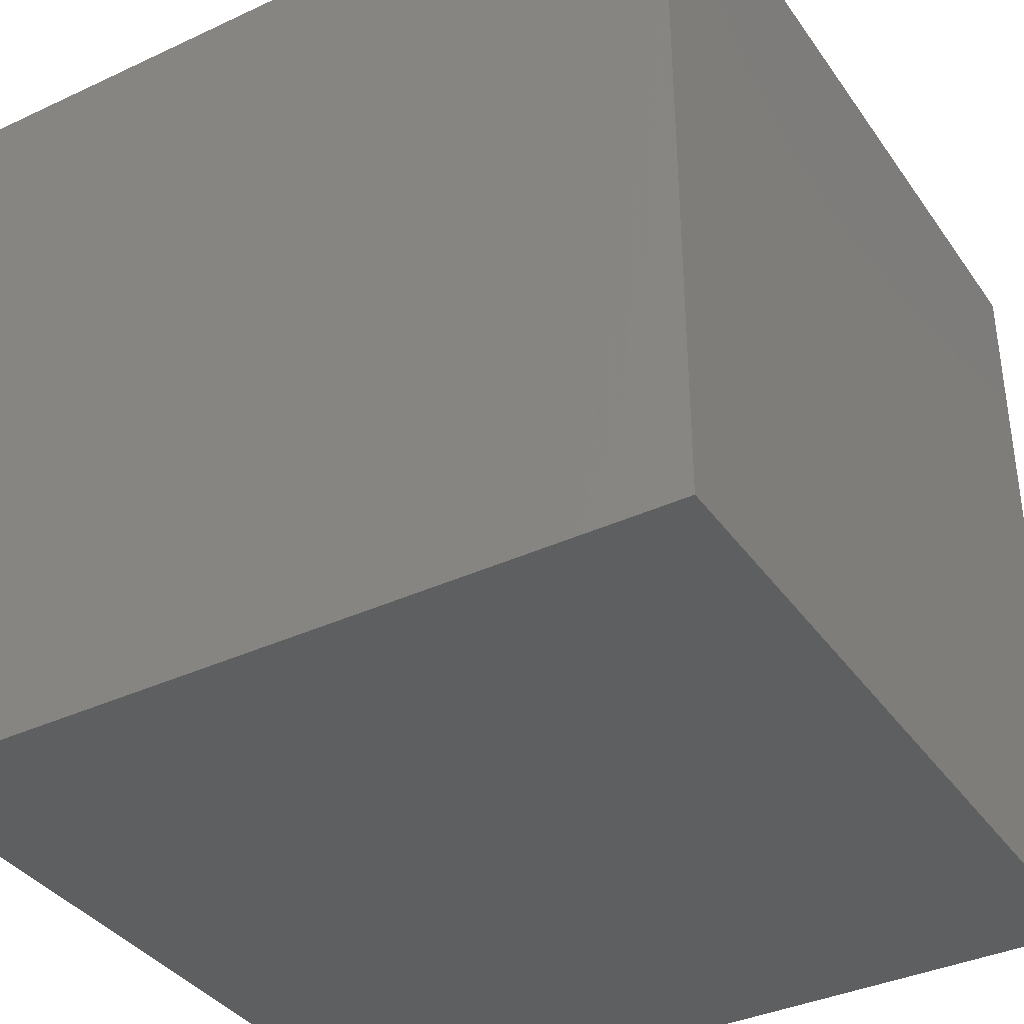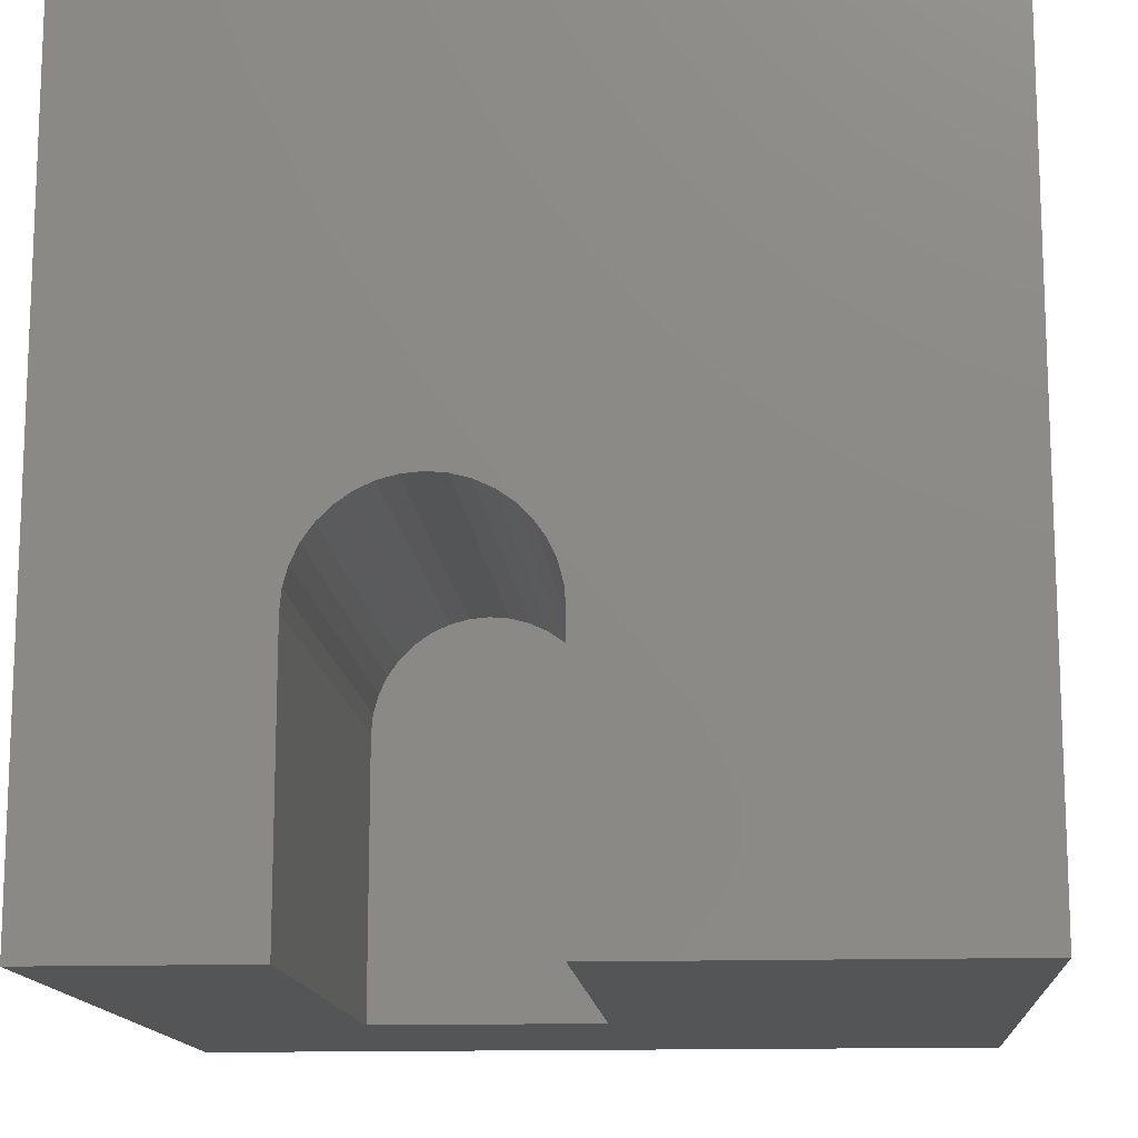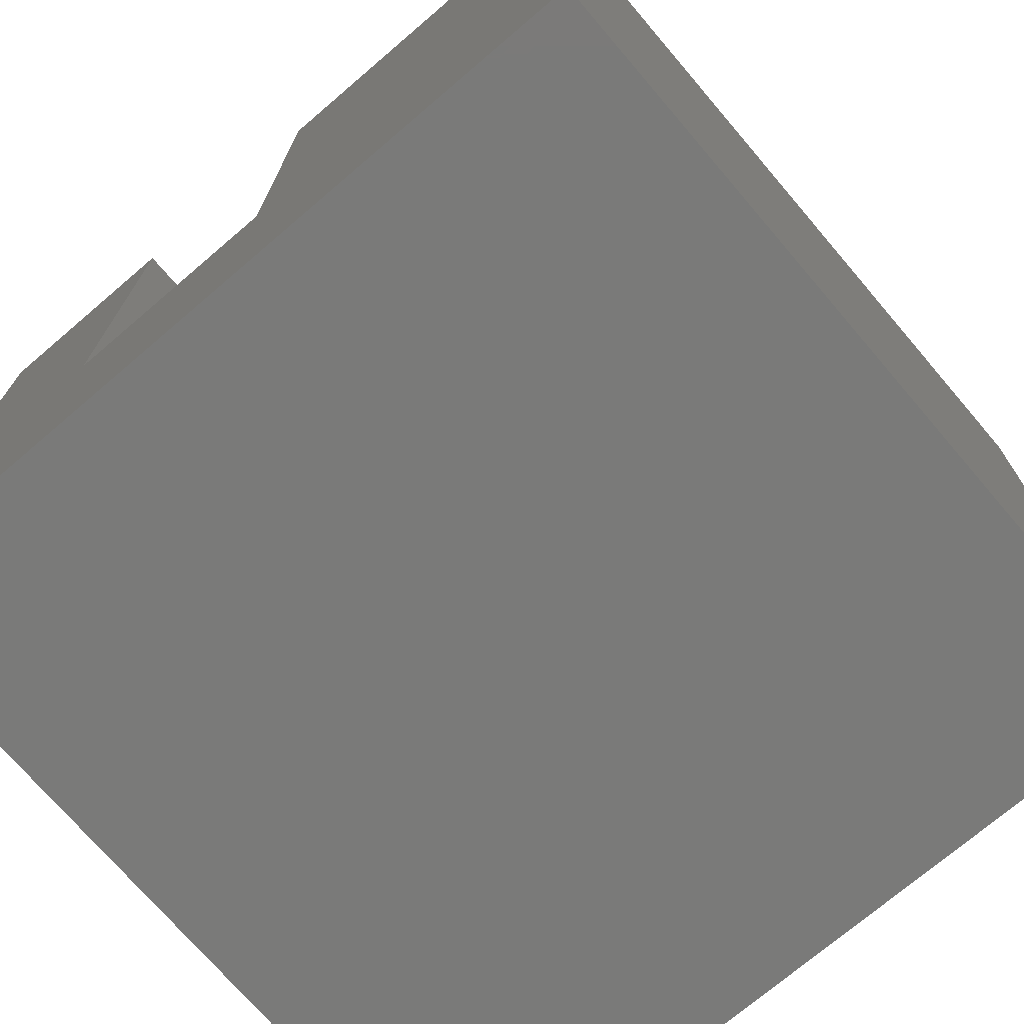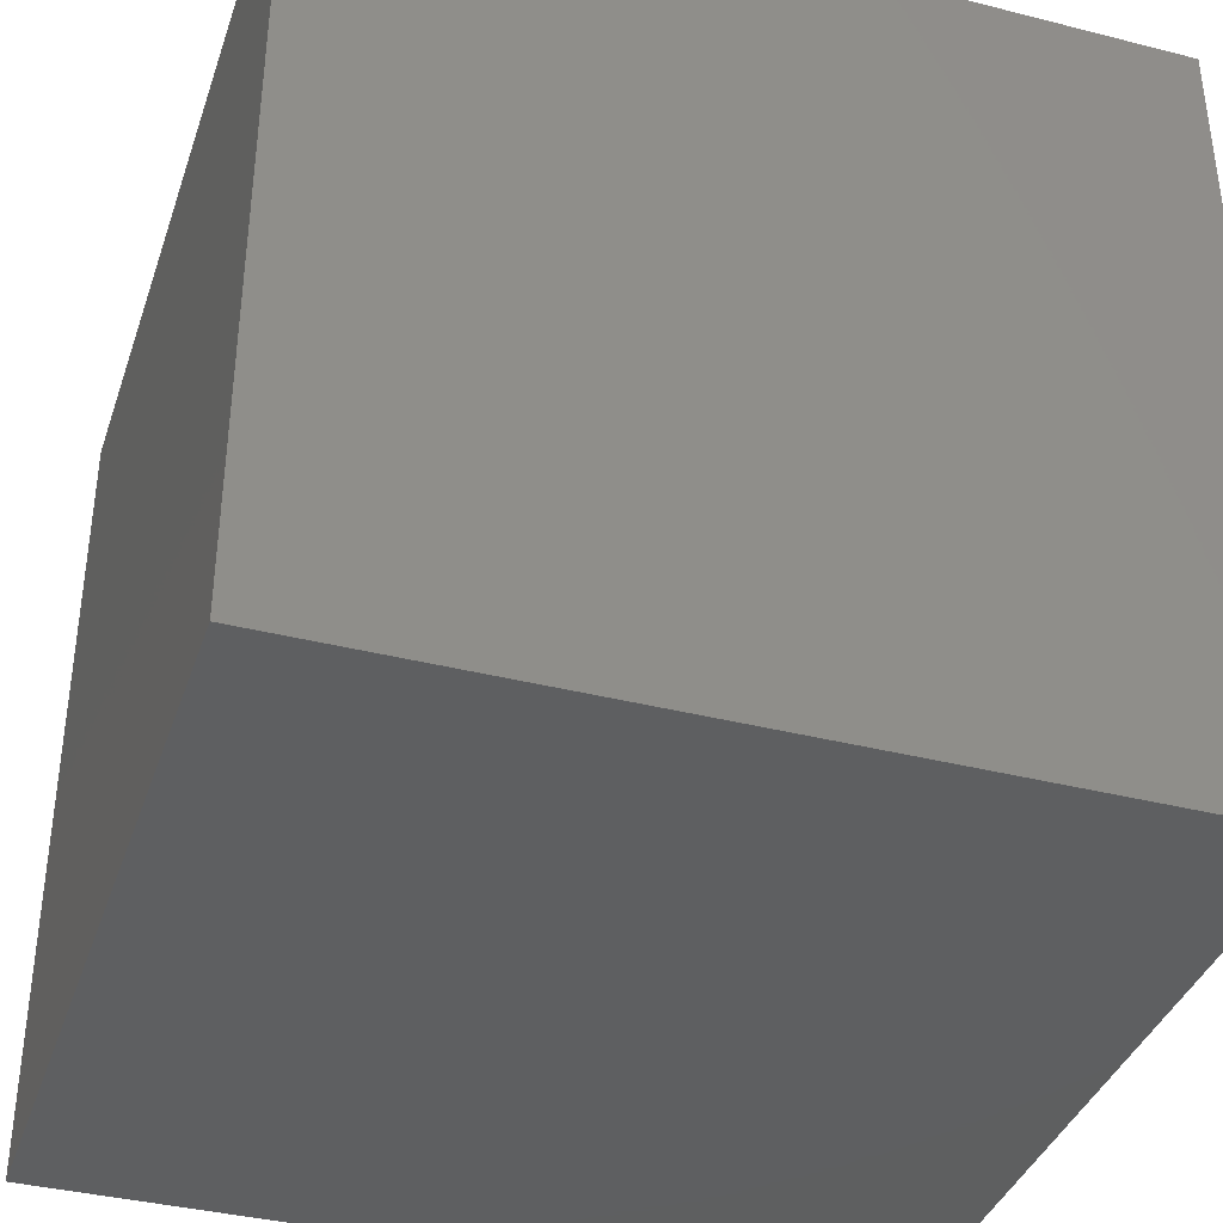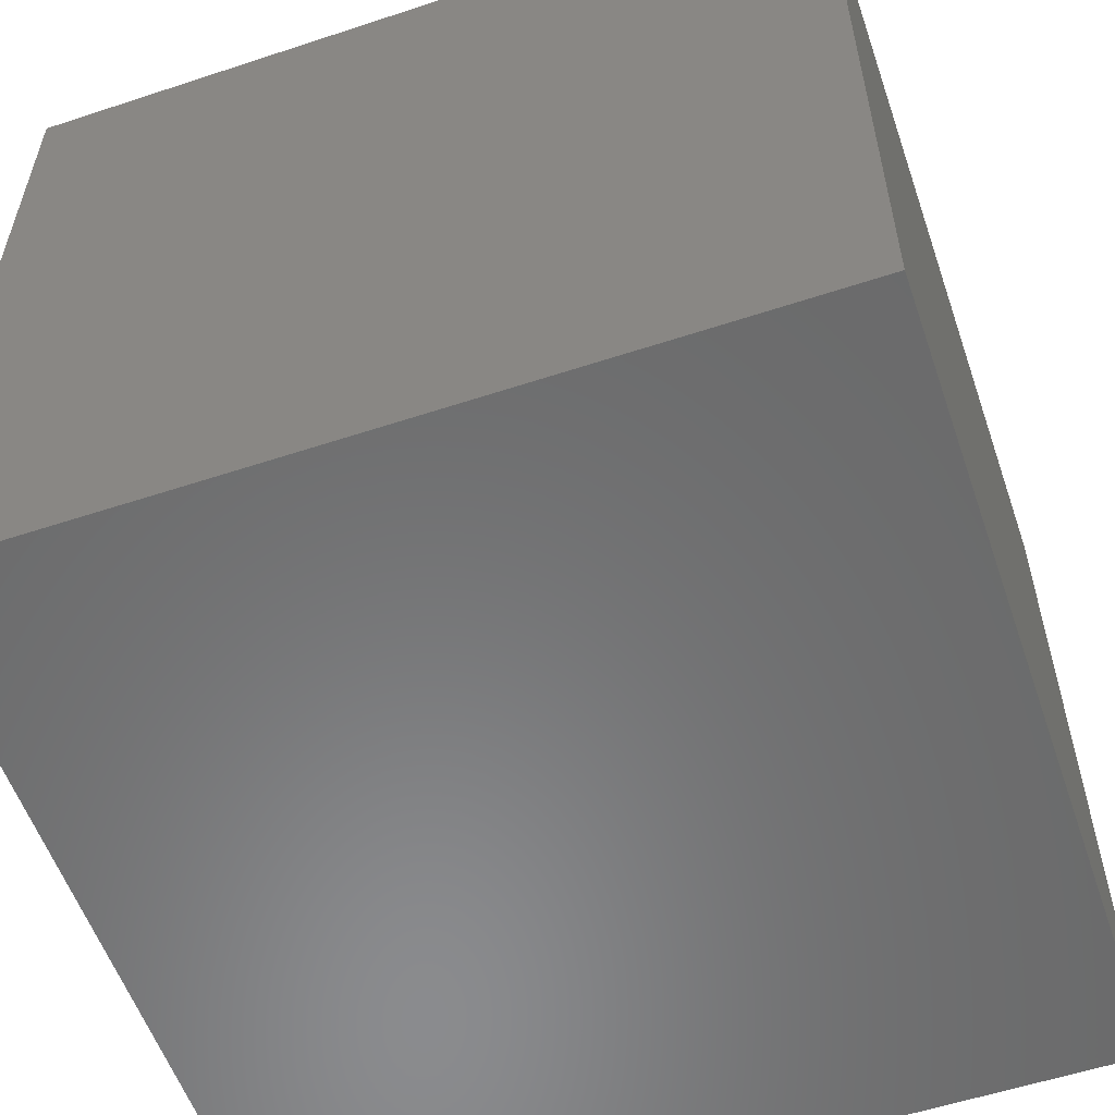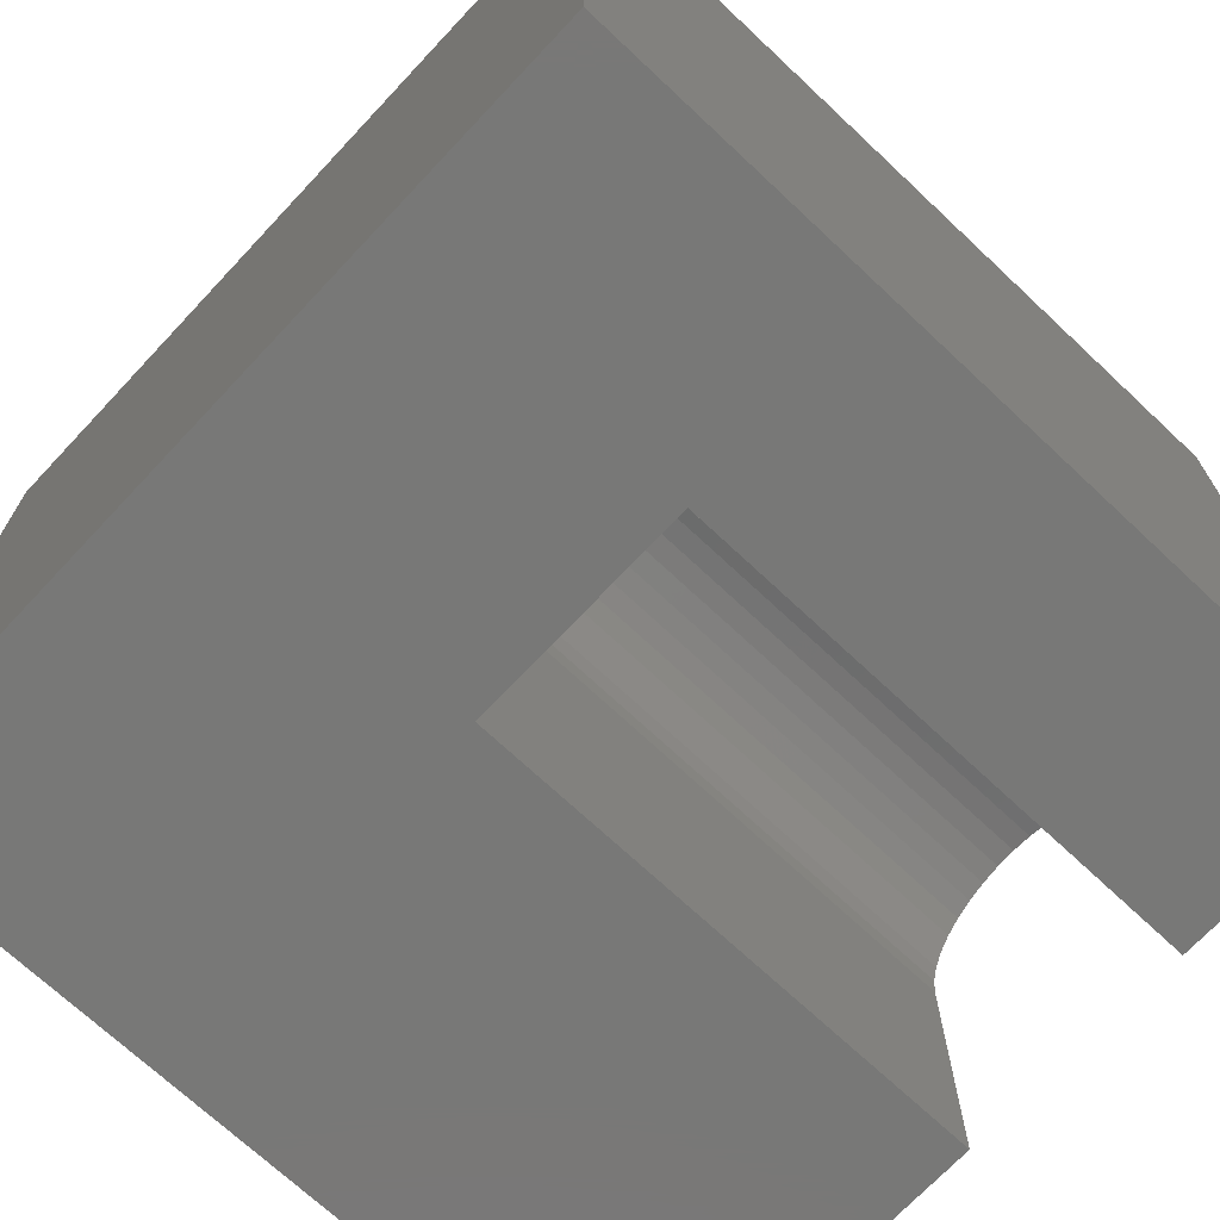
<metadata>
{"format":"stl","ext":"stl","renderer":"f3d","projection":"perspective","resolution":1024,"background":"white","views":[{"elev":-37.2,"azim":120.9,"up":"+Z"},{"elev":-13.9,"azim":4.3,"up":"+Y"},{"elev":-72.9,"azim":40.5,"up":"+Z"},{"elev":-37.9,"azim":162.1,"up":"+Z"},{"elev":-56.7,"azim":-161.0,"up":"+Z"},{"elev":-70.9,"azim":-133.2,"up":"+Y"}]}
</metadata>
<code>
# stl→obj: 50 verts, 96 faces
v 0 10 10
v 0 10 0
v 0 0 10
v 0 0 0
v 4.435 4.681 10
v 4.655 4.579 10
v 10 10 10
v 2.595 3.619 10
v 2.657 3.852 10
v 2.759 4.071 10
v 2.898 4.269 10
v 2.574 3.378 10
v 2.574 0 10
v 3.069 4.44 10
v 3.267 4.579 10
v 3.486 4.681 10
v 3.72 4.744 10
v 3.961 4.765 10
v 4.202 4.744 10
v 4.853 4.44 10
v 5.024 4.269 10
v 5.162 4.071 10
v 5.265 3.852 10
v 5.327 3.619 10
v 10 0 10
v 5.348 3.378 10
v 5.348 0 10
v 10 10 0
v 10 0 0
v 2.574 0 3.661
v 5.348 0 3.661
v 2.574 3.378 3.661
v 5.348 3.378 3.661
v 5.327 3.619 3.661
v 5.265 3.852 3.661
v 5.162 4.071 3.661
v 5.024 4.269 3.661
v 4.853 4.44 3.661
v 4.655 4.579 3.661
v 4.435 4.681 3.661
v 4.202 4.744 3.661
v 3.961 4.765 3.661
v 3.72 4.744 3.661
v 3.486 4.681 3.661
v 3.267 4.579 3.661
v 3.069 4.44 3.661
v 2.898 4.269 3.661
v 2.759 4.071 3.661
v 2.657 3.852 3.661
v 2.595 3.619 3.661
f 1 2 3
f 3 2 4
f 5 6 7
f 8 9 1
f 1 9 10
f 1 10 11
f 8 1 12
f 12 1 3
f 12 3 13
f 11 14 1
f 1 14 15
f 1 15 16
f 16 17 1
f 1 17 18
f 1 18 7
f 7 18 19
f 7 19 5
f 6 20 7
f 7 20 21
f 7 21 22
f 22 23 7
f 7 23 24
f 7 24 25
f 25 24 26
f 25 26 27
f 28 7 29
f 29 7 25
f 2 28 4
f 4 28 29
f 7 28 1
f 1 28 2
f 13 3 30
f 30 3 4
f 30 4 31
f 31 4 29
f 31 29 27
f 27 29 25
f 30 32 13
f 13 32 12
f 33 26 24
f 33 24 34
f 34 24 23
f 34 23 35
f 35 23 22
f 35 22 36
f 36 22 21
f 36 21 37
f 37 21 20
f 37 20 38
f 38 20 6
f 38 6 39
f 39 6 5
f 39 5 40
f 40 5 19
f 40 19 41
f 41 19 18
f 41 18 42
f 42 18 17
f 42 17 43
f 43 17 16
f 43 16 44
f 44 16 15
f 44 15 45
f 45 15 14
f 45 14 46
f 46 14 11
f 46 11 47
f 47 11 10
f 47 10 48
f 48 10 9
f 48 9 49
f 49 9 8
f 49 8 50
f 50 8 12
f 50 12 32
f 33 31 26
f 26 31 27
f 30 31 32
f 32 31 33
f 33 34 32
f 32 34 35
f 32 35 50
f 42 43 35
f 35 43 44
f 36 37 40
f 40 37 38
f 40 38 39
f 36 40 35
f 35 40 41
f 35 41 42
f 44 45 35
f 35 45 46
f 35 46 47
f 47 48 35
f 35 48 49
f 35 49 50

</code>
